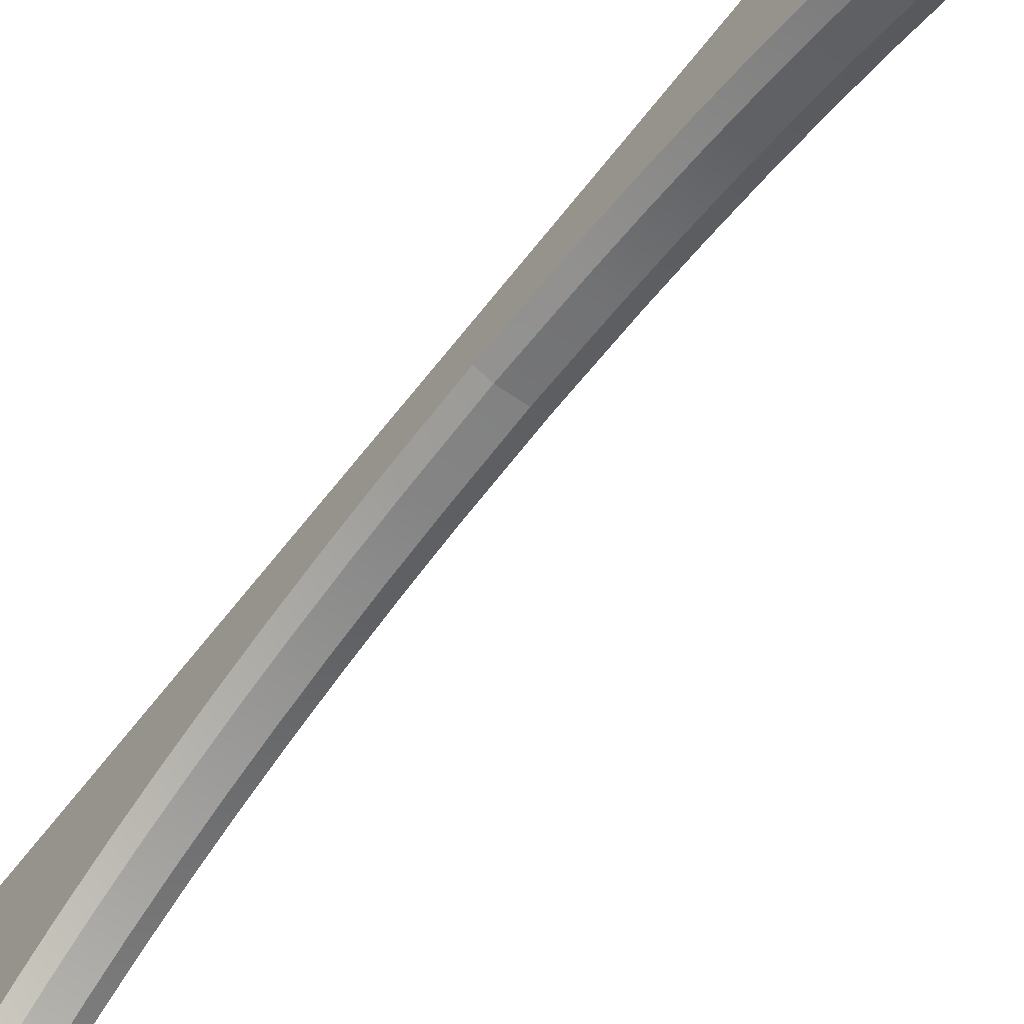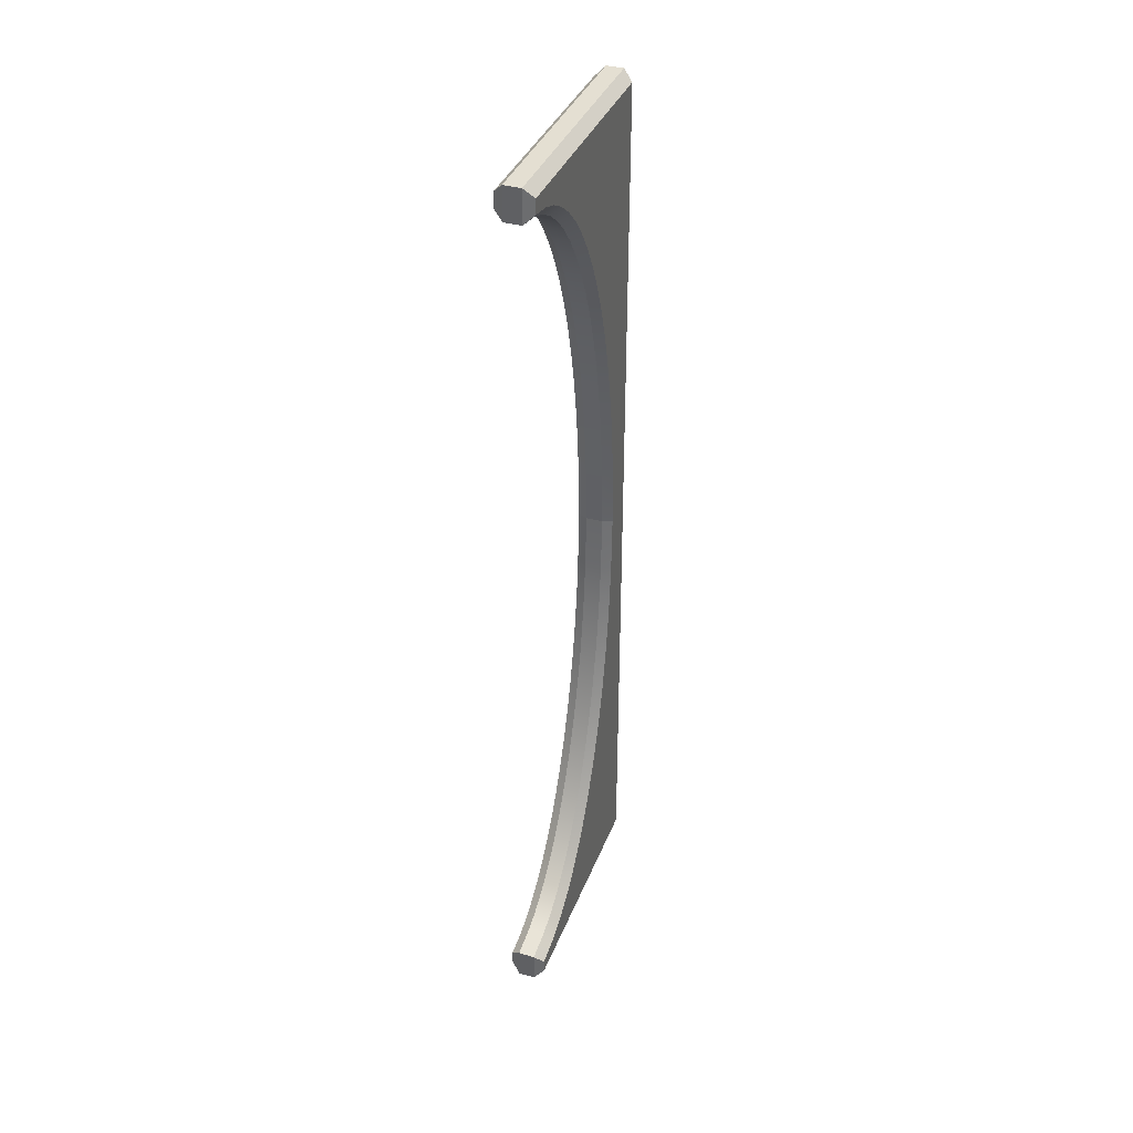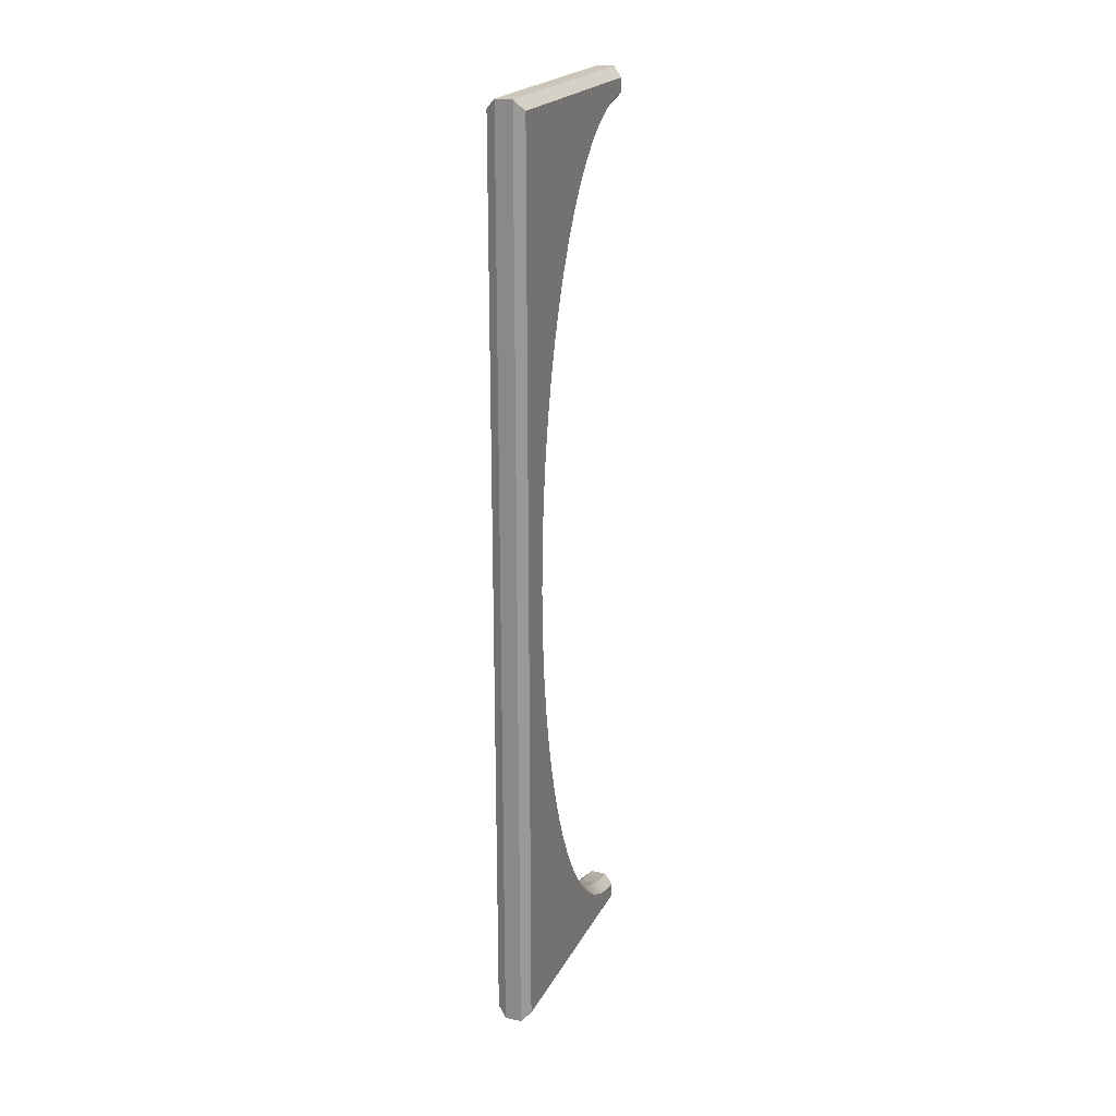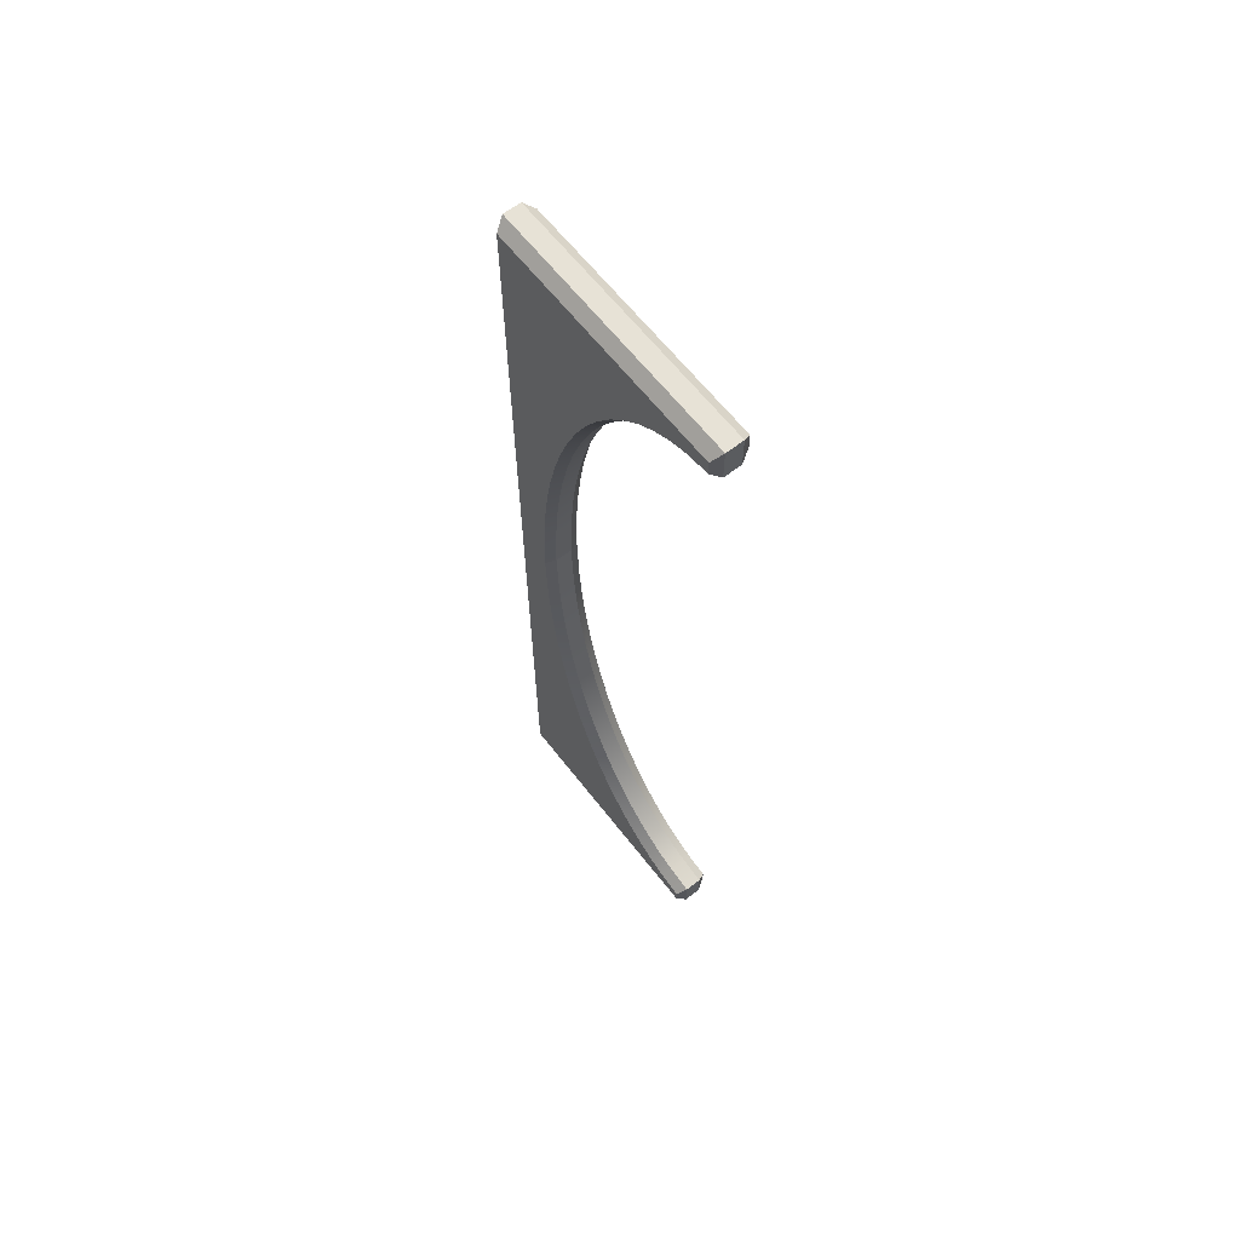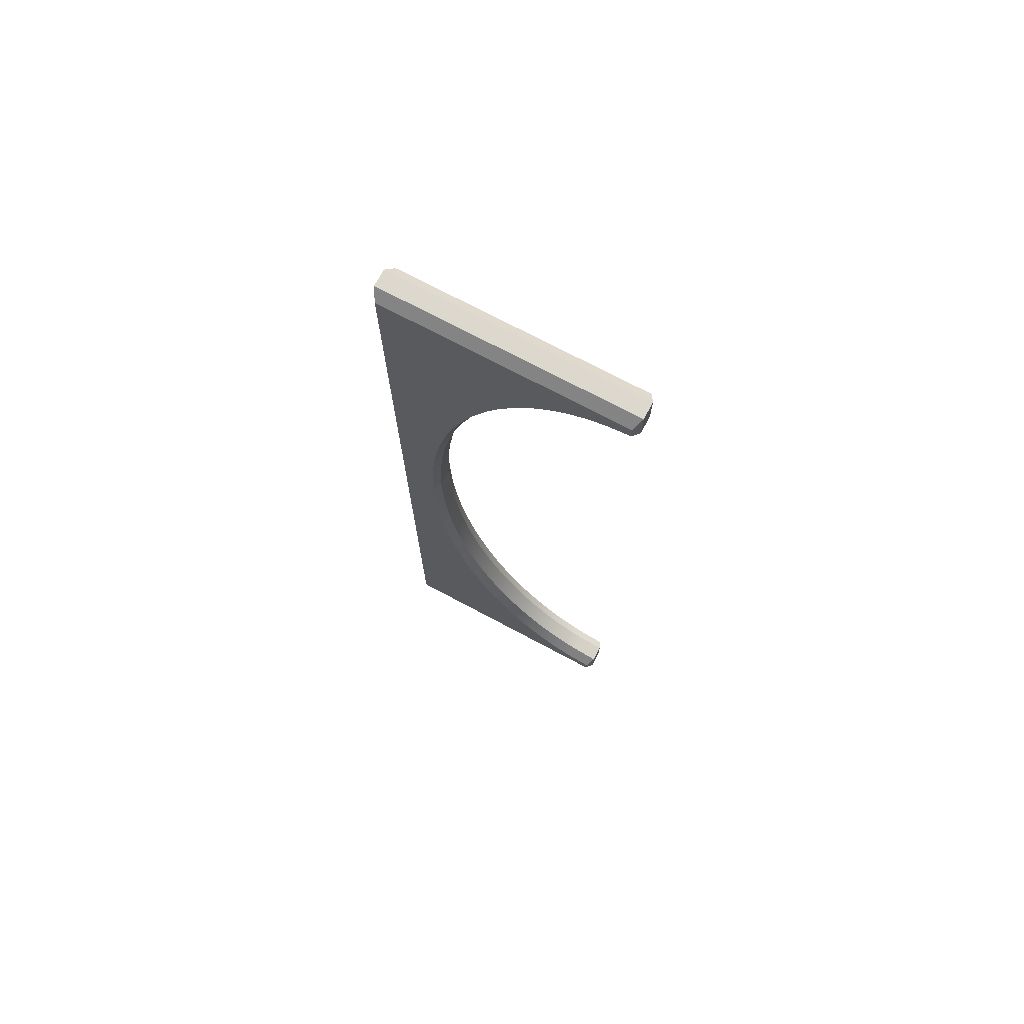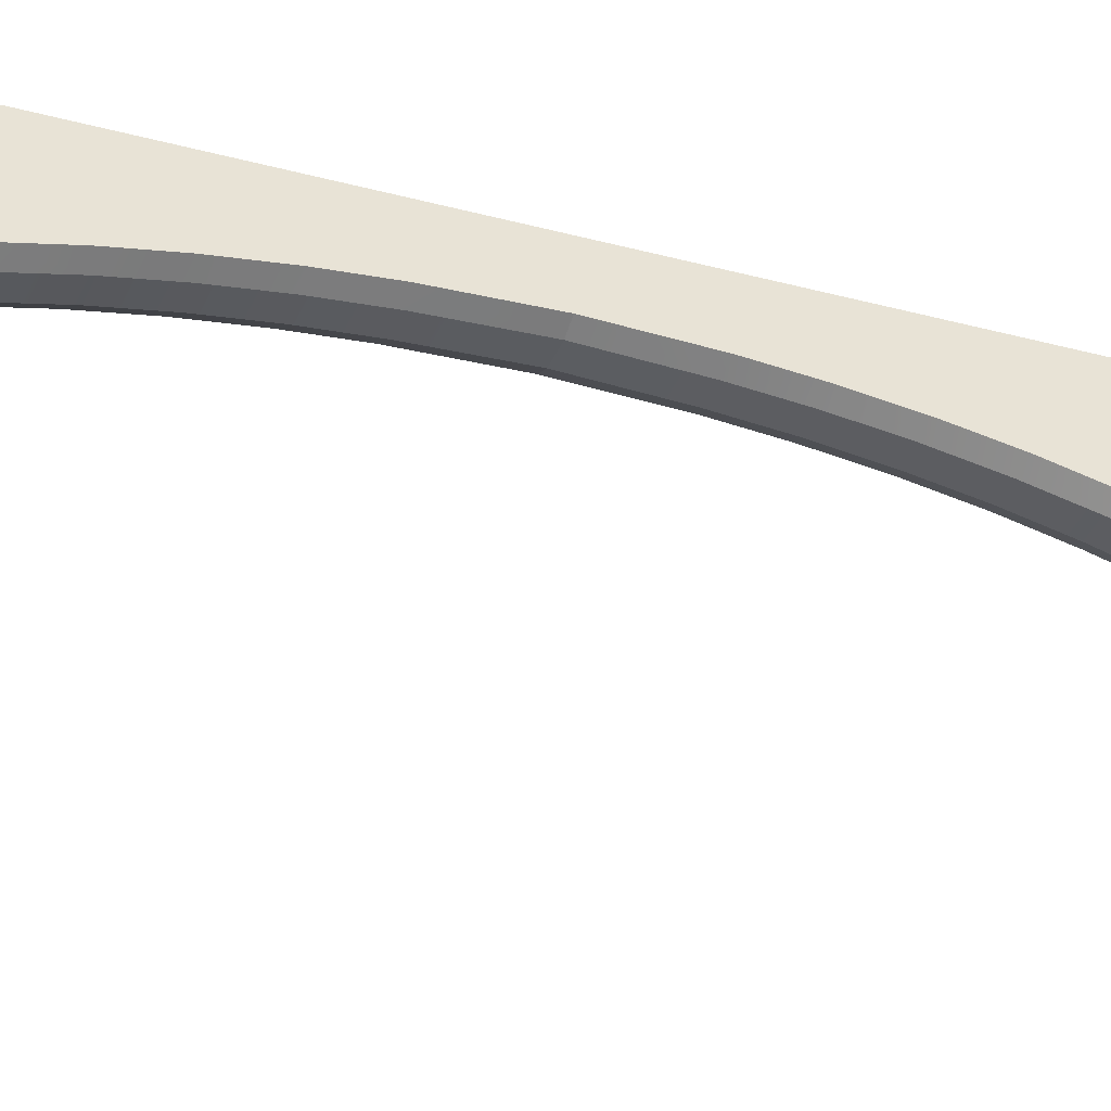
<metadata>
{"format":"obj","ext":"obj","renderer":"f3d","projection":"perspective","resolution":1024,"background":"white","views":[{"elev":-58.6,"azim":143.7,"up":"+Y"},{"elev":37.2,"azim":19.8,"up":"+Z"},{"elev":21.5,"azim":-158.6,"up":"+Z"},{"elev":63.6,"azim":-37.9,"up":"+Z"},{"elev":72.5,"azim":-61.9,"up":"+Z"},{"elev":-35.1,"azim":-110.1,"up":"+Y"}]}
</metadata>
<code>
g default
v 1.646 39.01 80.55
v -1.646 39.24 82.29
v 0.7703 40.58 42.22
v 1.646 40.11 42.22
v 0.7703 36.67 42.22
v 1.646 37.06 42.22
v 0.7703 40.58 84.44
v 1.646 40.11 83.57
v 0.7703 17.59 84.44
v 1.646 18.06 83.57
v -0.7703 40.58 42.22
v -1.646 40.11 42.22
v -0.7703 40.58 84.44
v -1.646 40.11 83.57
v -0.7703 36.67 42.22
v -1.646 37.06 42.22
v -0.7703 17.59 84.44
v -1.646 18.06 83.57
v 0.7703 17.59 81.48
v 1.646 18.01 82.28
v -0.7703 17.59 81.48
v -1.646 18.01 82.28
v 0.7703 36.45 47.33
v 0.7703 36.16 50.69
v 1.646 36.79 50.9
v 1.646 36.58 50.84
v 1.646 36.87 47.49
v -0.7703 36.16 50.69
v -0.7703 36.45 47.33
v -1.646 36.8 50.9
v -1.646 36.87 47.49
v -1.646 36.58 50.84
v 0.7703 21.7 80.44
v 0.7703 20.07 81.03
v 1.646 21.8 81.69
v 1.646 20.15 81.9
v 1.646 21.78 81.31
v -0.7703 20.07 81.03
v -0.7703 21.7 80.44
v -1.646 21.8 81.78
v -1.646 21.78 81.31
v -1.646 20.15 81.9
v 0.7703 24.87 78.39
v 0.7703 23.31 79.56
v 1.646 25.09 79.98
v 1.646 23.45 80.38
v 1.646 25.01 79.22
v -0.7703 23.31 79.56
v -0.7703 24.87 78.39
v -1.646 25.08 80.09
v -1.646 25.01 79.22
v -1.646 23.45 80.38
v 0.7703 35.73 54
v 0.7703 35.16 57.2
v 1.646 35.97 57.65
v 1.646 35.57 57.5
v 1.646 36.13 54.3
v -0.7703 35.16 57.2
v -0.7703 35.73 54
v -1.646 35.98 57.65
v -1.646 36.13 54.3
v -1.646 35.57 57.5
v 0.7703 34.46 60.3
v 0.7703 33.63 63.25
v 1.646 34.68 63.94
v 1.646 34 63.69
v 1.646 34.83 60.74
v -0.7703 33.63 63.25
v -0.7703 34.46 60.3
v -1.646 34.68 63.94
v -1.646 34.83 60.74
v -1.646 34 63.69
v 0.7703 32.68 66.06
v 0.7703 31.61 68.67
v 1.646 33 69.43
v 1.646 31.94 69.23
v 1.646 33.01 66.62
v -0.7703 31.61 68.67
v -0.7703 32.68 66.06
v -1.646 32.97 69.46
v -1.646 33.01 66.62
v -1.646 31.94 69.23
v 0.7703 30.44 71.09
v 0.7703 29.17 73.28
v 1.646 30.85 73.8
v 1.646 29.44 73.95
v 1.646 30.71 71.76
v -0.7703 29.17 73.28
v -0.7703 30.44 71.09
v -1.646 30.81 73.92
v -1.646 30.71 71.76
v -1.646 29.44 73.95
v 0.7703 27.81 75.24
v 0.7703 26.37 76.95
v 1.646 28.15 77.29
v 1.646 26.59 77.71
v 1.646 28.02 76
v -0.7703 26.37 76.95
v -0.7703 27.81 75.24
v -1.646 28.14 77.43
v -1.646 28.02 76
v -1.646 26.59 77.71
v -1.646 39.01 3.892
v 1.646 39.24 2.149
v -0.7703 40.58 42.22
v -1.646 40.11 42.22
v -0.7703 36.67 42.22
v -1.646 37.06 42.22
v -0.7703 40.58 0
v -1.646 40.11 0.8761
v -0.7703 17.59 0
v -1.646 18.06 0.8761
v 0.7703 40.58 42.22
v 1.646 40.11 42.22
v 0.7703 40.58 0
v 1.646 40.11 0.8761
v 0.7703 36.67 42.22
v 1.646 37.06 42.22
v 0.7703 17.59 0
v 1.646 18.06 0.8761
v -0.7703 17.59 2.959
v -1.646 18.01 2.157
v 0.7703 17.59 2.959
v 1.646 18.01 2.157
v -0.7703 36.45 37.11
v -0.7703 36.16 33.75
v -1.646 36.79 33.55
v -1.646 36.58 33.6
v -1.646 36.87 36.95
v 0.7703 36.16 33.75
v 0.7703 36.45 37.11
v 1.646 36.8 33.55
v 1.646 36.87 36.95
v 1.646 36.58 33.6
v -0.7703 21.7 3.999
v -0.7703 20.07 3.407
v -1.646 21.8 2.753
v -1.646 20.15 2.541
v -1.646 21.78 3.133
v 0.7703 20.07 3.407
v 0.7703 21.7 3.999
v 1.646 21.8 2.662
v 1.646 21.78 3.133
v 1.646 20.15 2.541
v -0.7703 24.87 6.05
v -0.7703 23.31 4.884
v -1.646 25.09 4.46
v -1.646 23.45 4.058
v -1.646 25.01 5.224
v 0.7703 23.31 4.884
v 0.7703 24.87 6.05
v 1.646 25.08 4.347
v 1.646 25.01 5.224
v 1.646 23.45 4.058
v -0.7703 35.73 30.45
v -0.7703 35.16 27.24
v -1.646 35.97 26.79
v -1.646 35.57 26.94
v -1.646 36.13 30.14
v 0.7703 35.16 27.24
v 0.7703 35.73 30.45
v 1.646 35.98 26.79
v 1.646 36.13 30.14
v 1.646 35.57 26.94
v -0.7703 34.46 24.14
v -0.7703 33.63 21.19
v -1.646 34.68 20.5
v -1.646 34 20.75
v -1.646 34.83 23.7
v 0.7703 33.63 21.19
v 0.7703 34.46 24.14
v 1.646 34.68 20.5
v 1.646 34.83 23.7
v 1.646 34 20.75
v -0.7703 32.68 18.39
v -0.7703 31.61 15.77
v -1.646 33 15.01
v -1.646 31.94 15.21
v -1.646 33.01 17.82
v 0.7703 31.61 15.77
v 0.7703 32.68 18.39
v 1.646 32.97 14.98
v 1.646 33.01 17.82
v 1.646 31.94 15.21
v -0.7703 30.44 13.35
v -0.7703 29.17 11.16
v -1.646 30.85 10.64
v -1.646 29.44 10.49
v -1.646 30.71 12.68
v 0.7703 29.17 11.16
v 0.7703 30.44 13.35
v 1.646 30.81 10.52
v 1.646 30.71 12.68
v 1.646 29.44 10.49
v -0.7703 27.81 9.201
v -0.7703 26.37 7.496
v -1.646 28.15 7.148
v -1.646 26.59 6.735
v -1.646 28.02 8.439
v 0.7703 26.37 7.496
v 0.7703 27.81 9.201
v 1.646 28.14 7.014
v 1.646 28.02 8.439
v 1.646 26.59 6.735
g polySurface622
f 4 3 7 8
f 8 7 9 10
f 10 9 19 20
f 11 12 14 13
f 13 14 18 17
f 17 18 22 21
f 6 4 1
f 4 8 1
f 8 10 1
f 14 12 2
f 12 16 2
f 18 14 2
f 10 20 1
f 22 18 2
f 20 36 35 1
f 16 31 30 2
f 3 11 13 7
f 7 13 17 9
f 9 17 21 19
f 25 27 6 1
f 30 32 61 60 2
f 35 37 46 45 1
f 40 42 22 2
f 45 47 96 95 1
f 50 52 41 40 2
f 55 57 26 25 1
f 60 62 71 70 2
f 65 67 56 55 1
f 70 72 81 80 2
f 75 77 66 65 1
f 80 82 91 90 2
f 85 87 76 75 1
f 90 92 101 100 2
f 95 97 86 85 1
f 100 102 51 50 2
f 23 24 28 29
f 24 23 27 26
f 29 28 32 31
f 33 34 38 39
f 34 33 37 36
f 39 38 42 41
f 43 44 48 49
f 44 43 47 46
f 49 48 52 51
f 53 54 58 59
f 54 53 57 56
f 59 58 62 61
f 63 64 68 69
f 64 63 67 66
f 69 68 72 71
f 73 74 78 79
f 74 73 77 76
f 79 78 82 81
f 83 84 88 89
f 84 83 87 86
f 89 88 92 91
f 93 94 98 99
f 94 93 97 96
f 99 98 102 101
f 5 6 27 23
f 16 15 29 31
f 20 19 34 36
f 21 22 42 38
f 37 33 44 46
f 39 41 52 48
f 24 26 57 53
f 32 28 59 61
f 54 56 67 63
f 62 58 69 71
f 64 66 77 73
f 72 68 79 81
f 74 76 87 83
f 82 78 89 91
f 84 86 97 93
f 92 88 99 101
f 94 96 47 43
f 102 98 49 51
f 5 23 29 15
f 24 53 59 28
f 54 63 69 58
f 64 73 79 68
f 74 83 89 78
f 84 93 99 88
f 94 43 49 98
f 44 33 39 48
f 34 19 21 38
f 25 26 27
f 30 31 32
f 35 36 37
f 40 41 42
f 45 46 47
f 50 51 52
f 55 56 57
f 60 61 62
f 65 66 67
f 70 71 72
f 75 76 77
f 80 81 82
f 85 86 87
f 90 91 92
f 95 96 97
f 100 101 102
f 106 105 109 110
f 110 109 111 112
f 112 111 121 122
f 113 114 116 115
f 115 116 120 119
f 119 120 124 123
f 108 106 103
f 106 110 103
f 110 112 103
f 116 114 104
f 114 118 104
f 120 116 104
f 112 122 103
f 124 120 104
f 122 138 137 103
f 118 133 132 104
f 105 113 115 109
f 109 115 119 111
f 111 119 123 121
f 127 129 108 103
f 132 134 163 162 104
f 137 139 148 147 103
f 142 144 124 104
f 147 149 198 197 103
f 152 154 143 142 104
f 157 159 128 127 103
f 162 164 173 172 104
f 167 169 158 157 103
f 172 174 183 182 104
f 177 179 168 167 103
f 182 184 193 192 104
f 187 189 178 177 103
f 192 194 203 202 104
f 197 199 188 187 103
f 202 204 153 152 104
f 125 126 130 131
f 126 125 129 128
f 131 130 134 133
f 135 136 140 141
f 136 135 139 138
f 141 140 144 143
f 145 146 150 151
f 146 145 149 148
f 151 150 154 153
f 155 156 160 161
f 156 155 159 158
f 161 160 164 163
f 165 166 170 171
f 166 165 169 168
f 171 170 174 173
f 175 176 180 181
f 176 175 179 178
f 181 180 184 183
f 185 186 190 191
f 186 185 189 188
f 191 190 194 193
f 195 196 200 201
f 196 195 199 198
f 201 200 204 203
f 107 108 129 125
f 118 117 131 133
f 122 121 136 138
f 123 124 144 140
f 139 135 146 148
f 141 143 154 150
f 126 128 159 155
f 134 130 161 163
f 156 158 169 165
f 164 160 171 173
f 166 168 179 175
f 174 170 181 183
f 176 178 189 185
f 184 180 191 193
f 186 188 199 195
f 194 190 201 203
f 196 198 149 145
f 204 200 151 153
f 107 125 131 117
f 126 155 161 130
f 156 165 171 160
f 166 175 181 170
f 176 185 191 180
f 186 195 201 190
f 196 145 151 200
f 146 135 141 150
f 136 121 123 140
f 127 128 129
f 132 133 134
f 137 138 139
f 142 143 144
f 147 148 149
f 152 153 154
f 157 158 159
f 162 163 164
f 167 168 169
f 172 173 174
f 177 178 179
f 182 183 184
f 187 188 189
f 192 193 194
f 197 198 199
f 202 203 204

</code>
